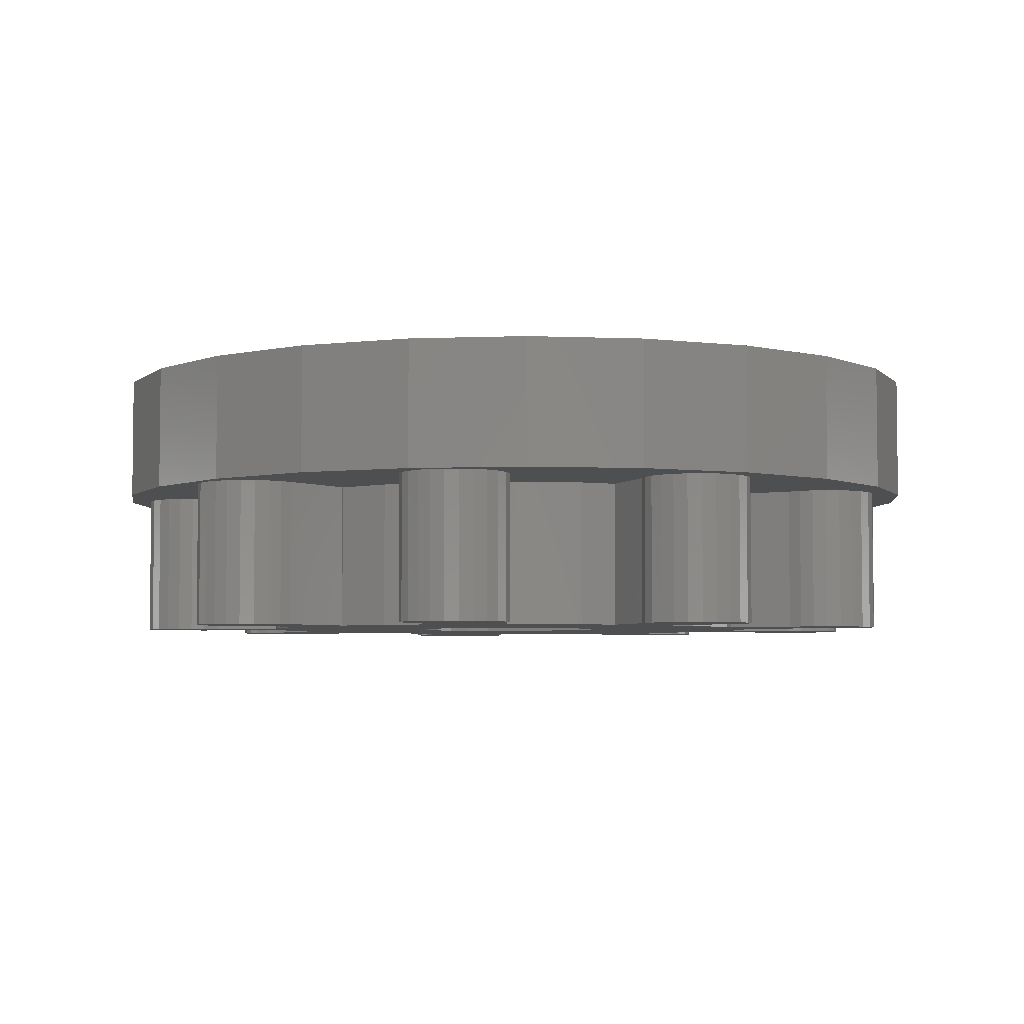
<metadata>
{"format":"stl","ext":"stl","renderer":"f3d","projection":"perspective","resolution":1024,"background":"white","views":[{"elev":-4.4,"azim":29.0,"up":"+Z"}]}
</metadata>
<code>
# stl→obj: 463 verts, 924 faces
v 9.967 92.09 4.301
v 9.627 94.58 4.301
v 9.967 92.09 7.136
v 9.627 94.58 7.136
v 8.632 96.91 4.301
v 8.632 96.91 7.136
v 7.048 98.9 4.301
v 7.048 98.9 7.136
v 4.983 100.4 4.301
v 4.983 100.4 7.136
v 2.58 101.4 4.301
v 2.58 101.4 7.136
v 0 101.7 4.301
v 0 101.7 7.136
v -2.58 101.4 4.301
v -2.58 101.4 7.136
v -4.983 100.4 4.301
v -4.983 100.4 7.136
v -7.048 98.9 4.301
v -7.048 98.9 7.136
v -8.632 96.91 4.301
v -8.632 96.91 7.136
v -9.627 94.58 4.301
v -9.627 94.58 7.136
v -9.967 92.09 4.301
v -9.967 92.09 7.136
v -9.627 89.6 4.301
v -9.627 89.6 7.136
v -8.632 87.28 4.301
v -8.632 87.28 7.136
v -7.048 85.29 4.301
v -7.048 85.29 7.136
v -4.983 83.76 4.301
v -4.983 83.76 7.136
v -2.58 82.8 4.301
v -2.58 82.8 7.136
v 0 82.47 4.301
v 0 82.47 7.136
v 2.58 82.8 4.301
v 2.58 82.8 7.136
v 4.983 83.76 4.301
v 4.983 83.76 7.136
v 7.048 85.29 4.301
v 7.048 85.29 7.136
v 8.632 87.28 4.301
v 8.632 87.28 7.136
v 9.627 89.6 4.301
v 9.627 89.6 7.136
v -5.276 95.05 4.301
v -5.662 97.17 4.301
v -4.419 96.16 4.301
v 5.276 95.05 4.301
v 4.419 96.16 4.301
v 5.662 97.17 4.301
v -5.76 93.88 4.301
v -7.228 94.46 4.301
v 5.76 93.88 4.301
v 7.228 94.46 4.301
v 1.566 84.65 4.301
v -1.804e-16 85.91 4.301
v 1.286 86.08 4.301
v 0.321 101.4 4.301
v -1.573e-15 101.5 4.301
v -0.321 101.4 4.301
v -5.983 87.4 4.301
v -4.82 88.36 4.301
v -4.308 87.69 4.301
v 5.983 87.4 4.301
v 4.308 87.69 4.301
v 4.82 88.36 4.301
v 1.577 97.88 4.301
v 0.7212 98 4.301
v 1.074 99.63 4.301
v -1.577 97.88 4.301
v -1.074 99.63 4.301
v -0.7212 98 4.301
v -7.057 89.26 4.301
v -5.884 90.42 4.301
v -5.609 89.76 4.301
v 7.057 89.26 4.301
v 5.609 89.76 4.301
v 5.884 90.42 4.301
v -6.092 92 4.301
v 6.092 92 4.301
v -3.046 97.28 4.301
v 3.046 97.28 4.301
v -3.046 86.72 4.301
v 3.046 86.72 4.301
v -7.601 92.35 4.301
v -6.046 92.35 4.301
v 6.046 92.35 4.301
v 7.601 92.35 4.301
v -1.286 86.08 4.301
v -3.254 97.12 4.301
v -4.017 98.55 4.301
v 3.254 97.12 4.301
v 4.017 98.55 4.301
v -3.584 85.39 4.301
v -2.875 86.65 4.301
v 3.584 85.39 4.301
v 2.875 86.65 4.301
v -4.114 98.86 4.301
v 4.114 98.86 4.301
v -7.501 94.64 4.301
v 7.501 94.64 4.301
v -7.917 92.28 4.301
v 7.917 92.28 4.301
v -6.181 87.14 4.301
v 6.181 87.14 4.301
v -1.198 99.92 4.301
v 1.198 99.92 4.301
v -7.378 89.22 4.301
v 7.378 89.22 4.301
v -5.949 97.32 4.301
v 5.949 97.32 4.301
v -3.803 85.15 4.301
v 3.803 85.15 4.301
v -0.62 101.3 4.301
v 0.62 101.3 4.301
v -3.952 84.86 4.301
v -6.437 86.95 4.301
v 3.952 84.86 4.301
v 6.437 86.95 4.301
v -1.24 100.2 4.301
v -4.288 99.14 4.301
v 1.24 100.2 4.301
v 4.288 99.14 4.301
v -6.188 97.54 4.301
v -7.81 94.73 4.301
v 6.188 97.54 4.301
v 7.81 94.73 4.301
v -7.677 89.1 4.301
v -8.241 92.29 4.301
v 7.677 89.1 4.301
v 8.241 92.29 4.301
v 1.552 84.33 4.301
v -6.362 97.81 4.301
v -8.133 94.75 4.301
v 6.362 97.81 4.301
v 8.133 94.75 4.301
v -4.023 84.55 4.301
v -6.736 86.82 4.301
v 4.023 84.55 4.301
v 6.736 86.82 4.301
v -4.527 99.35 4.301
v -1.198 100.6 4.301
v 4.527 99.35 4.301
v 1.198 100.6 4.301
v -8.549 92.39 4.301
v -7.934 88.9 4.301
v 8.549 92.39 4.301
v 7.934 88.9 4.301
v 1.622 84.01 4.301
v -7.057 86.78 4.301
v -4.008 84.22 4.301
v 7.057 86.78 4.301
v 4.008 84.22 4.301
v -8.131 88.64 4.301
v -8.822 92.56 4.301
v 8.131 88.64 4.301
v 8.822 92.56 4.301
v -8.45 94.68 4.301
v -6.459 98.12 4.301
v 8.45 94.68 4.301
v 6.459 98.12 4.301
v -1.074 100.9 4.301
v -4.814 99.5 4.301
v 1.074 100.9 4.301
v 4.814 99.5 4.301
v -9.041 92.8 4.301
v -8.255 88.34 4.301
v 9.041 92.8 4.301
v 8.255 88.34 4.301
v -6.474 98.45 4.301
v -8.737 94.53 4.301
v 6.474 98.45 4.301
v 8.737 94.53 4.301
v -5.13 99.57 4.301
v -0.8769 101.1 4.301
v 5.13 99.57 4.301
v 0.8769 101.1 4.301
v -7.378 86.82 4.301
v -3.911 83.91 4.301
v 7.378 86.82 4.301
v 3.911 83.91 4.301
v 1.771 83.73 4.301
v -5.454 99.56 4.301
v -5.762 99.46 4.301
v -6.035 99.29 4.301
v -6.254 99.05 4.301
v -6.403 98.76 4.301
v -8.975 94.31 4.301
v -9.149 94.04 4.301
v -9.247 93.73 4.301
v -9.261 93.4 4.301
v 5.454 99.56 4.301
v 5.762 99.46 4.301
v 6.035 99.29 4.301
v 6.254 99.05 4.301
v 6.403 98.76 4.301
v 8.975 94.31 4.301
v 9.149 94.04 4.301
v 9.247 93.73 4.301
v 9.261 93.4 4.301
v -7.677 86.95 4.301
v -3.737 83.64 4.301
v 7.677 86.95 4.301
v 3.737 83.64 4.301
v -9.191 93.09 4.301
v -8.297 88.02 4.301
v 9.191 93.09 4.301
v 8.297 88.02 4.301
v 1.99 83.49 4.301
v -8.255 87.7 4.301
v -8.131 87.4 4.301
v -7.934 87.14 4.301
v -3.498 83.42 4.301
v -3.211 83.27 4.301
v -2.895 83.2 4.301
v -2.572 83.22 4.301
v -2.263 83.31 4.301
v -1.99 83.49 4.301
v -1.771 83.73 4.301
v -1.622 84.01 4.301
v -1.552 84.33 4.301
v -1.272 86.03 4.301
v 8.255 87.7 4.301
v 8.131 87.4 4.301
v 7.934 87.14 4.301
v 3.498 83.42 4.301
v 3.211 83.27 4.301
v 2.895 83.2 4.301
v 2.572 83.22 4.301
v 2.263 83.31 4.301
v 1.198 100.6 1
v 1.24 100.2 1
v 1.074 100.9 1
v 0.8769 101.1 1
v 0.62 101.3 1
v 0.321 101.4 1
v -1.075e-16 101.5 1
v -0.321 101.4 1
v -0.62 101.3 1
v -0.8769 101.1 1
v -1.074 100.9 1
v -1.198 100.6 1
v -1.24 100.2 1
v -1.198 99.92 1
v -1.074 99.63 1
v 1.198 99.92 1
v 1.074 99.63 1
v -4.527 99.35 1
v -4.288 99.14 1
v -4.814 99.5 1
v -5.13 99.57 1
v -5.454 99.56 1
v -5.762 99.46 1
v -6.035 99.29 1
v -6.254 99.05 1
v -6.403 98.76 1
v -6.474 98.45 1
v -6.459 98.12 1
v -6.362 97.81 1
v -6.188 97.54 1
v -5.949 97.32 1
v -5.662 97.17 1
v -4.114 98.86 1
v -4.017 98.55 1
v -8.133 94.75 1
v -7.81 94.73 1
v -8.45 94.68 1
v -8.737 94.53 1
v -8.975 94.31 1
v -9.149 94.04 1
v -9.247 93.73 1
v -9.261 93.4 1
v -9.191 93.09 1
v -9.041 92.8 1
v -8.822 92.56 1
v -8.549 92.39 1
v -8.241 92.29 1
v -7.917 92.28 1
v -7.601 92.35 1
v -7.501 94.64 1
v -7.228 94.46 1
v -7.934 88.9 1
v -7.677 89.1 1
v -8.131 88.64 1
v -8.255 88.34 1
v -8.297 88.02 1
v -8.255 87.7 1
v -8.131 87.4 1
v -7.934 87.14 1
v -7.677 86.95 1
v -7.378 86.82 1
v -7.057 86.78 1
v -6.736 86.82 1
v -6.437 86.95 1
v -6.181 87.14 1
v -5.983 87.4 1
v -7.378 89.22 1
v -7.057 89.26 1
v -4.023 84.55 1
v -3.952 84.86 1
v -4.008 84.22 1
v -3.911 83.91 1
v -3.737 83.64 1
v -3.498 83.42 1
v -3.211 83.27 1
v -2.895 83.2 1
v -2.572 83.22 1
v -2.263 83.31 1
v -1.99 83.49 1
v -1.771 83.73 1
v -1.622 84.01 1
v -1.552 84.33 1
v -1.272 86.03 1
v -3.803 85.15 1
v -3.584 85.39 1
v 1.771 83.73 1
v 1.622 84.01 1
v 1.99 83.49 1
v 2.263 83.31 1
v 2.572 83.22 1
v 2.895 83.2 1
v 3.211 83.27 1
v 3.498 83.42 1
v 3.737 83.64 1
v 3.911 83.91 1
v 4.008 84.22 1
v 4.023 84.55 1
v 3.952 84.86 1
v 3.803 85.15 1
v 3.584 85.39 1
v 1.552 84.33 1
v 1.566 84.65 1
v 6.736 86.82 1
v 6.437 86.95 1
v 7.057 86.78 1
v 7.378 86.82 1
v 7.677 86.95 1
v 7.934 87.14 1
v 8.131 87.4 1
v 8.255 87.7 1
v 8.297 88.02 1
v 8.255 88.34 1
v 8.131 88.64 1
v 7.934 88.9 1
v 7.677 89.1 1
v 7.378 89.22 1
v 7.057 89.26 1
v 6.181 87.14 1
v 5.983 87.4 1
v 8.549 92.39 1
v 8.241 92.29 1
v 8.822 92.56 1
v 9.041 92.8 1
v 9.191 93.09 1
v 9.261 93.4 1
v 9.247 93.73 1
v 9.149 94.04 1
v 8.975 94.31 1
v 8.737 94.53 1
v 8.45 94.68 1
v 8.133 94.75 1
v 7.81 94.73 1
v 7.501 94.64 1
v 7.228 94.46 1
v 7.917 92.28 1
v 7.601 92.35 1
v 6.362 97.81 1
v 6.188 97.54 1
v 6.459 98.12 1
v 6.474 98.45 1
v 6.403 98.76 1
v 6.254 99.05 1
v 6.035 99.29 1
v 5.762 99.46 1
v 5.454 99.56 1
v 5.13 99.57 1
v 4.814 99.5 1
v 4.527 99.35 1
v 4.288 99.14 1
v 4.114 98.86 1
v 4.017 98.55 1
v 5.949 97.32 1
v 5.662 97.17 1
v -0.7212 98 1
v 0.7212 98 1
v -4.419 96.16 1
v -3.254 97.12 1
v -6.046 92.35 1
v -5.76 93.88 1
v -4.82 88.36 1
v -5.609 89.76 1
v -1.286 86.08 1
v -2.875 86.65 1
v 2.875 86.65 1
v 1.286 86.08 1
v 5.609 89.76 1
v 4.82 88.36 1
v 5.76 93.88 1
v 6.046 92.35 1
v 3.254 97.12 1
v 4.419 96.16 1
v 6.092 92 1
v 5.276 95.05 1
v 3.046 97.28 1
v 1.577 97.88 1
v -1.577 97.88 1
v -3.046 97.28 1
v -5.276 95.05 1
v -6.092 92 1
v -5.884 90.42 1
v -4.308 87.69 1
v -3.046 86.72 1
v -2.774e-17 85.91 1
v 3.046 86.72 1
v 4.308 87.69 1
v 5.884 90.42 1
v 1.554e-13 89.8 7.136
v -0.5694 89.87 7.136
v -1.1 90.09 7.136
v -1.556 90.44 7.136
v -1.905 90.9 7.136
v -2.125 91.43 7.136
v -2.2 92 7.136
v -2.125 92.57 7.136
v -1.905 93.1 7.136
v -1.556 93.56 7.136
v 1.556 93.56 7.136
v 1.905 93.1 7.136
v 2.125 92.57 7.136
v 2.2 92 7.136
v 2.125 91.43 7.136
v 1.905 90.9 7.136
v 1.556 90.44 7.136
v 1.1 90.09 7.136
v 0.5694 89.87 7.136
v -2.2 92 1
v -2.125 92.57 1
v -2.125 91.43 1
v -1.905 93.1 1
v -1.905 90.9 1
v -1.556 93.56 1
v 1.556 93.56 1
v -1.556 90.44 1
v -1.1 90.09 1
v -0.5694 89.87 1
v 1.634e-13 89.8 1
v 0.5694 89.87 1
v 1.905 93.1 1
v 2.125 92.57 1
v 2.2 92 1
v 2.125 91.43 1
v 1.905 90.9 1
v 1.556 90.44 1
v 1.1 90.09 1
v 1.556 90.44 4.301
v 1.905 90.9 4.301
v 2.125 91.43 4.301
v 2.2 92 4.301
v 2.125 92.57 4.301
f 1 2 3
f 3 2 4
f 2 5 4
f 4 5 6
f 5 7 6
f 6 7 8
f 7 9 8
f 8 9 10
f 9 11 10
f 10 11 12
f 11 13 12
f 12 13 14
f 15 16 13
f 16 14 13
f 17 18 15
f 18 16 15
f 19 20 17
f 20 18 17
f 21 22 19
f 22 20 19
f 23 24 21
f 24 22 21
f 25 26 23
f 26 24 23
f 27 28 25
f 28 26 25
f 29 30 27
f 30 28 27
f 31 32 29
f 32 30 29
f 33 34 31
f 34 32 31
f 35 36 33
f 36 34 33
f 37 38 35
f 38 36 35
f 37 39 38
f 38 39 40
f 39 41 40
f 40 41 42
f 41 43 42
f 42 43 44
f 43 45 44
f 44 45 46
f 45 47 46
f 46 47 48
f 47 1 48
f 48 1 3
f 49 50 51
f 52 53 54
f 55 56 49
f 57 52 58
f 59 60 61
f 56 50 49
f 58 52 54
f 62 63 13
f 64 13 63
f 65 66 67
f 68 69 70
f 71 72 73
f 74 75 76
f 77 78 79
f 80 81 82
f 77 83 78
f 80 82 84
f 85 75 74
f 86 71 73
f 87 65 67
f 88 69 68
f 83 89 90
f 77 89 83
f 84 91 92
f 80 84 92
f 59 93 60
f 94 95 85
f 85 95 75
f 96 86 97
f 86 73 97
f 98 87 99
f 98 65 87
f 100 101 88
f 100 88 68
f 95 102 75
f 97 73 103
f 56 104 50
f 58 54 105
f 77 106 89
f 80 92 107
f 98 108 65
f 100 68 109
f 102 110 75
f 103 73 111
f 112 106 77
f 113 80 107
f 104 114 50
f 105 54 115
f 116 108 98
f 117 100 109
f 118 13 64
f 118 15 13
f 17 15 118
f 119 62 13
f 119 13 11
f 9 119 11
f 120 108 116
f 120 121 108
f 122 117 109
f 122 109 123
f 102 124 110
f 102 125 124
f 103 111 126
f 103 126 127
f 104 128 114
f 104 129 128
f 105 115 130
f 105 130 131
f 132 106 112
f 132 133 106
f 134 113 107
f 134 107 135
f 27 25 23
f 29 27 23
f 47 2 1
f 45 2 47
f 23 21 19
f 2 7 5
f 136 93 59
f 33 31 29
f 41 45 43
f 37 35 39
f 129 137 128
f 129 138 137
f 131 130 139
f 131 139 140
f 141 121 120
f 141 142 121
f 143 122 123
f 143 123 144
f 125 145 124
f 145 146 124
f 127 126 147
f 147 126 148
f 132 149 133
f 150 149 132
f 134 135 151
f 152 134 151
f 153 93 136
f 141 154 142
f 155 154 141
f 143 144 156
f 157 143 156
f 158 149 150
f 158 159 149
f 160 152 151
f 160 151 161
f 162 137 138
f 162 163 137
f 164 140 139
f 164 139 165
f 145 166 146
f 145 167 166
f 147 148 168
f 147 168 169
f 158 170 159
f 171 170 158
f 160 161 172
f 173 160 172
f 162 174 163
f 175 174 162
f 164 165 176
f 177 164 176
f 167 178 166
f 178 179 166
f 169 168 180
f 180 168 181
f 155 182 154
f 183 182 155
f 157 156 184
f 185 157 184
f 186 93 153
f 17 118 179
f 178 17 179
f 187 17 178
f 188 17 187
f 19 17 188
f 19 188 189
f 19 189 190
f 191 19 190
f 174 19 191
f 175 19 174
f 175 23 19
f 192 23 175
f 193 23 192
f 194 23 193
f 195 23 194
f 9 181 119
f 180 181 9
f 196 180 9
f 197 196 9
f 7 197 9
f 7 198 197
f 7 199 198
f 200 199 7
f 176 200 7
f 177 176 7
f 177 7 2
f 201 177 2
f 202 201 2
f 203 202 2
f 204 203 2
f 29 23 195
f 45 204 2
f 183 205 182
f 206 205 183
f 185 184 207
f 208 185 207
f 171 209 170
f 210 209 171
f 173 172 211
f 212 173 211
f 213 93 186
f 29 195 209
f 29 209 210
f 29 210 214
f 29 214 215
f 216 29 215
f 205 29 216
f 33 29 205
f 206 33 205
f 217 33 206
f 35 33 217
f 35 217 218
f 35 218 219
f 35 219 220
f 35 220 221
f 35 221 222
f 39 35 222
f 39 222 223
f 39 223 224
f 39 224 225
f 39 225 226
f 45 211 204
f 45 212 211
f 45 227 212
f 45 228 227
f 229 228 45
f 207 229 45
f 41 207 45
f 208 207 41
f 230 208 41
f 39 230 41
f 39 231 230
f 39 232 231
f 39 233 232
f 39 234 233
f 39 213 234
f 213 226 93
f 39 226 213
f 126 235 148
f 236 235 126
f 148 237 168
f 235 237 148
f 168 238 181
f 237 238 168
f 181 239 119
f 238 239 181
f 119 240 62
f 239 240 119
f 62 241 63
f 240 241 62
f 242 64 63
f 242 63 241
f 243 118 64
f 243 64 242
f 244 179 118
f 244 118 243
f 245 166 179
f 245 179 244
f 246 146 166
f 246 166 245
f 247 124 146
f 247 146 246
f 248 110 124
f 248 124 247
f 249 75 110
f 249 110 248
f 73 250 111
f 251 250 73
f 111 236 126
f 250 236 111
f 125 252 145
f 253 252 125
f 145 254 167
f 252 254 145
f 167 255 178
f 254 255 167
f 256 187 178
f 256 178 255
f 257 188 187
f 257 187 256
f 258 189 188
f 258 188 257
f 259 190 189
f 259 189 258
f 260 191 190
f 260 190 259
f 261 174 191
f 261 191 260
f 262 163 174
f 262 174 261
f 263 137 163
f 263 163 262
f 264 128 137
f 264 137 263
f 265 114 128
f 265 128 264
f 266 50 114
f 266 114 265
f 95 267 102
f 268 267 95
f 102 253 125
f 267 253 102
f 129 269 138
f 270 269 129
f 271 162 138
f 271 138 269
f 272 175 162
f 272 162 271
f 273 192 175
f 273 175 272
f 274 193 192
f 274 192 273
f 275 194 193
f 275 193 274
f 276 195 194
f 276 194 275
f 277 209 195
f 277 195 276
f 278 170 209
f 278 209 277
f 279 159 170
f 279 170 278
f 280 149 159
f 280 159 279
f 281 133 149
f 281 149 280
f 282 106 133
f 282 133 281
f 106 283 89
f 282 283 106
f 56 284 104
f 285 284 56
f 104 270 129
f 284 270 104
f 286 150 132
f 286 132 287
f 288 158 150
f 288 150 286
f 289 171 158
f 289 158 288
f 290 210 171
f 290 171 289
f 291 214 210
f 291 210 290
f 292 215 214
f 292 214 291
f 293 216 215
f 293 215 292
f 294 205 216
f 294 216 293
f 295 182 205
f 295 205 294
f 296 154 182
f 296 182 295
f 154 297 142
f 296 297 154
f 142 298 121
f 297 298 142
f 121 299 108
f 298 299 121
f 108 300 65
f 299 300 108
f 301 112 77
f 301 77 302
f 287 132 112
f 287 112 301
f 303 141 120
f 303 120 304
f 305 155 141
f 305 141 303
f 306 183 155
f 306 155 305
f 307 206 183
f 307 183 306
f 308 217 206
f 308 206 307
f 309 218 217
f 309 217 308
f 310 219 218
f 310 218 309
f 219 311 220
f 310 311 219
f 220 312 221
f 311 312 220
f 221 313 222
f 312 313 221
f 222 314 223
f 313 314 222
f 223 315 224
f 314 315 223
f 224 316 225
f 315 316 224
f 225 317 226
f 316 317 225
f 318 116 98
f 318 98 319
f 304 120 116
f 304 116 318
f 320 186 153
f 320 153 321
f 322 213 186
f 322 186 320
f 323 234 213
f 323 213 322
f 324 233 234
f 324 234 323
f 325 232 233
f 325 233 324
f 232 326 231
f 325 326 232
f 231 327 230
f 326 327 231
f 230 328 208
f 327 328 230
f 208 329 185
f 328 329 208
f 185 330 157
f 329 330 185
f 157 331 143
f 330 331 157
f 143 332 122
f 331 332 143
f 122 333 117
f 332 333 122
f 117 334 100
f 333 334 117
f 335 136 59
f 335 59 336
f 321 153 136
f 321 136 335
f 337 144 123
f 337 123 338
f 339 156 144
f 339 144 337
f 156 340 184
f 339 340 156
f 184 341 207
f 340 341 184
f 207 342 229
f 341 342 207
f 229 343 228
f 342 343 229
f 228 344 227
f 343 344 228
f 227 345 212
f 344 345 227
f 212 346 173
f 345 346 212
f 173 347 160
f 346 347 173
f 160 348 152
f 347 348 160
f 152 349 134
f 348 349 152
f 134 350 113
f 349 350 134
f 113 351 80
f 350 351 113
f 352 109 68
f 352 68 353
f 338 123 109
f 338 109 352
f 135 354 151
f 355 354 135
f 151 356 161
f 354 356 151
f 161 357 172
f 356 357 161
f 172 358 211
f 357 358 172
f 211 359 204
f 358 359 211
f 204 360 203
f 359 360 204
f 203 361 202
f 360 361 203
f 202 362 201
f 361 362 202
f 201 363 177
f 362 363 201
f 177 364 164
f 363 364 177
f 164 365 140
f 364 365 164
f 366 131 140
f 366 140 365
f 367 105 131
f 367 131 366
f 368 58 105
f 368 105 367
f 369 107 92
f 369 92 370
f 107 355 135
f 369 355 107
f 130 371 139
f 372 371 130
f 139 373 165
f 371 373 139
f 165 374 176
f 373 374 165
f 176 375 200
f 374 375 176
f 200 376 199
f 375 376 200
f 199 377 198
f 376 377 199
f 198 378 197
f 377 378 198
f 197 379 196
f 378 379 197
f 196 380 180
f 379 380 196
f 381 169 180
f 381 180 380
f 382 147 169
f 382 169 381
f 383 127 147
f 383 147 382
f 384 103 127
f 384 127 383
f 385 97 103
f 385 103 384
f 54 386 115
f 387 386 54
f 115 372 130
f 386 372 115
f 388 76 75
f 388 75 249
f 72 389 73
f 389 251 73
f 390 51 50
f 390 50 266
f 94 268 95
f 391 268 94
f 89 392 90
f 283 392 89
f 55 285 56
f 393 285 55
f 300 66 65
f 300 394 66
f 302 77 79
f 302 79 395
f 226 396 93
f 317 396 226
f 319 98 99
f 319 99 397
f 100 398 101
f 334 398 100
f 336 59 61
f 336 61 399
f 80 400 81
f 351 400 80
f 353 68 70
f 353 70 401
f 402 57 58
f 402 58 368
f 370 92 91
f 370 91 403
f 404 96 97
f 404 97 385
f 53 387 54
f 405 387 53
f 84 403 91
f 406 403 84
f 402 52 57
f 402 407 52
f 52 405 53
f 407 405 52
f 404 86 96
f 404 408 86
f 86 409 71
f 408 409 86
f 71 389 72
f 409 389 71
f 74 76 388
f 410 74 388
f 411 85 74
f 411 74 410
f 391 94 85
f 391 85 411
f 49 51 390
f 412 49 390
f 393 55 49
f 393 49 412
f 83 90 392
f 413 83 392
f 414 78 83
f 414 83 413
f 395 79 78
f 395 78 414
f 67 66 394
f 415 67 394
f 416 87 67
f 416 67 415
f 397 99 87
f 397 87 416
f 417 60 93
f 417 93 396
f 417 399 61
f 417 61 60
f 398 88 101
f 398 418 88
f 88 419 69
f 418 419 88
f 69 401 70
f 419 401 69
f 400 82 81
f 400 420 82
f 82 406 84
f 420 406 82
f 38 421 36
f 38 40 421
f 36 421 34
f 40 42 421
f 34 421 32
f 42 44 421
f 32 421 30
f 44 46 421
f 30 421 28
f 46 48 421
f 48 3 4
f 48 4 6
f 48 6 8
f 48 8 10
f 48 10 12
f 48 12 14
f 48 14 16
f 48 16 18
f 48 18 20
f 28 24 26
f 28 22 24
f 28 20 22
f 28 421 422
f 28 422 423
f 28 423 424
f 28 424 425
f 28 425 20
f 425 426 20
f 426 427 20
f 427 428 20
f 428 429 20
f 429 430 20
f 430 431 20
f 48 20 431
f 48 431 432
f 48 432 433
f 48 433 434
f 48 434 435
f 48 435 436
f 48 436 437
f 48 437 438
f 48 439 421
f 48 438 439
f 440 392 441
f 442 392 440
f 392 443 441
f 444 392 442
f 323 322 320
f 324 323 320
f 324 320 321
f 324 321 335
f 324 335 336
f 324 336 399
f 312 314 313
f 311 314 312
f 311 315 314
f 311 316 315
f 311 317 316
f 310 317 311
f 310 309 317
f 309 308 317
f 308 307 317
f 307 306 317
f 306 305 317
f 305 303 317
f 347 349 348
f 346 349 347
f 345 349 346
f 344 349 345
f 343 349 344
f 342 349 343
f 341 349 342
f 340 349 341
f 340 350 349
f 340 351 350
f 340 400 351
f 339 400 340
f 288 286 287
f 289 288 287
f 290 289 287
f 291 290 287
f 292 291 287
f 293 292 287
f 294 293 287
f 295 294 287
f 295 287 301
f 295 301 302
f 295 302 395
f 296 295 395
f 258 257 256
f 259 258 256
f 260 259 256
f 261 260 256
f 262 261 256
f 263 262 256
f 264 263 256
f 265 264 256
f 266 265 256
f 390 266 256
f 390 256 255
f 377 379 378
f 376 379 377
f 375 379 376
f 374 379 375
f 373 379 374
f 371 379 373
f 372 379 371
f 386 379 372
f 387 379 386
f 405 379 387
f 405 380 379
f 325 324 326
f 324 399 326
f 326 399 327
f 327 399 328
f 328 399 329
f 329 399 330
f 279 278 277
f 279 277 276
f 279 276 275
f 280 279 275
f 281 280 275
f 282 281 275
f 282 275 283
f 283 275 392
f 392 275 443
f 356 358 357
f 356 359 358
f 356 360 359
f 354 360 356
f 355 360 354
f 369 360 355
f 369 370 360
f 370 403 360
f 403 361 360
f 403 362 361
f 403 363 362
f 403 364 363
f 244 243 242
f 244 242 241
f 244 241 240
f 245 244 240
f 245 240 239
f 245 239 238
f 245 238 237
f 246 245 237
f 247 246 237
f 248 247 237
f 249 248 237
f 388 249 237
f 338 352 353
f 337 338 353
f 339 337 353
f 339 353 400
f 353 401 400
f 298 300 299
f 297 300 298
f 296 300 297
f 296 395 300
f 300 395 394
f 285 270 284
f 285 269 270
f 285 271 269
f 285 272 271
f 273 272 285
f 393 273 285
f 368 367 366
f 368 366 365
f 368 365 364
f 403 368 364
f 403 402 368
f 275 274 273
f 275 273 393
f 332 334 333
f 331 334 332
f 330 334 331
f 330 399 334
f 334 399 398
f 304 318 319
f 303 304 319
f 303 319 317
f 319 397 317
f 253 254 252
f 267 254 253
f 268 254 267
f 268 255 254
f 390 255 268
f 390 268 391
f 383 382 381
f 384 383 381
f 385 384 381
f 385 381 380
f 405 385 380
f 405 404 385
f 417 396 399
f 399 396 398
f 236 237 235
f 388 237 236
f 251 236 250
f 388 236 251
f 389 388 251
f 393 412 390
f 393 390 391
f 402 405 407
f 402 404 405
f 403 404 402
f 443 275 393
f 443 393 391
f 443 391 445
f 446 445 391
f 444 413 392
f 414 413 444
f 395 414 444
f 394 395 444
f 415 394 444
f 416 415 444
f 416 444 447
f 416 447 448
f 416 448 449
f 416 449 450
f 408 389 409
f 408 388 389
f 411 410 388
f 411 388 408
f 418 401 419
f 418 400 401
f 416 450 451
f 400 406 420
f 418 406 400
f 446 391 411
f 446 411 408
f 452 446 408
f 453 452 408
f 453 408 404
f 403 453 404
f 454 453 403
f 455 454 403
f 456 455 403
f 456 403 406
f 418 456 406
f 418 457 456
f 418 458 457
f 418 451 458
f 416 451 418
f 317 397 396
f 398 416 418
f 396 397 398
f 398 397 416
f 445 431 430
f 445 446 431
f 443 430 429
f 443 445 430
f 441 429 428
f 441 443 429
f 440 428 427
f 440 441 428
f 442 427 426
f 442 440 427
f 444 426 425
f 444 442 426
f 447 425 424
f 447 444 425
f 448 424 423
f 448 447 424
f 449 423 422
f 449 448 423
f 450 449 422
f 450 422 421
f 421 439 451
f 450 421 451
f 439 438 458
f 451 439 458
f 438 437 457
f 458 438 457
f 459 437 460
f 437 436 460
f 459 460 456
f 457 459 456
f 460 436 461
f 436 435 461
f 460 461 455
f 456 460 455
f 461 435 462
f 435 434 462
f 461 462 454
f 455 461 454
f 462 434 463
f 434 433 463
f 462 463 453
f 454 462 453
f 433 432 452
f 453 433 452
f 432 431 446
f 452 432 446

</code>
